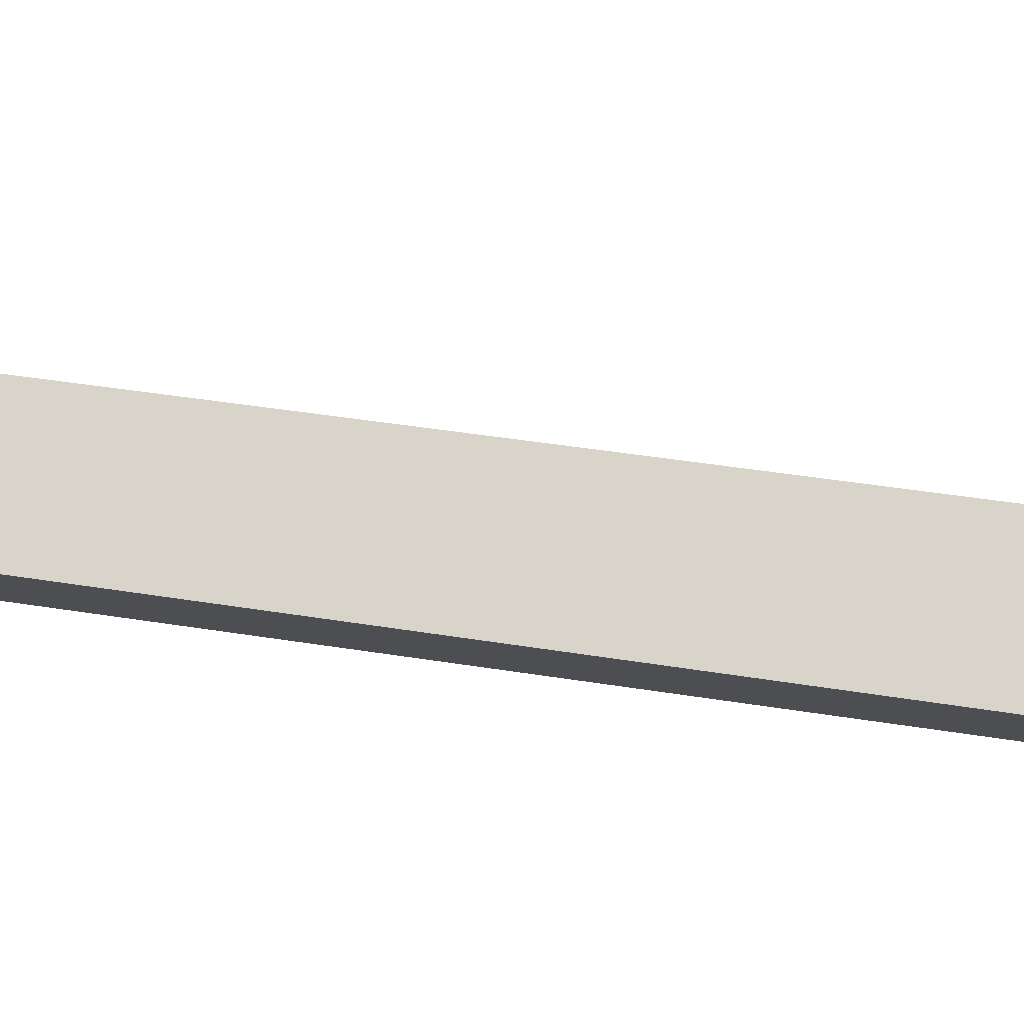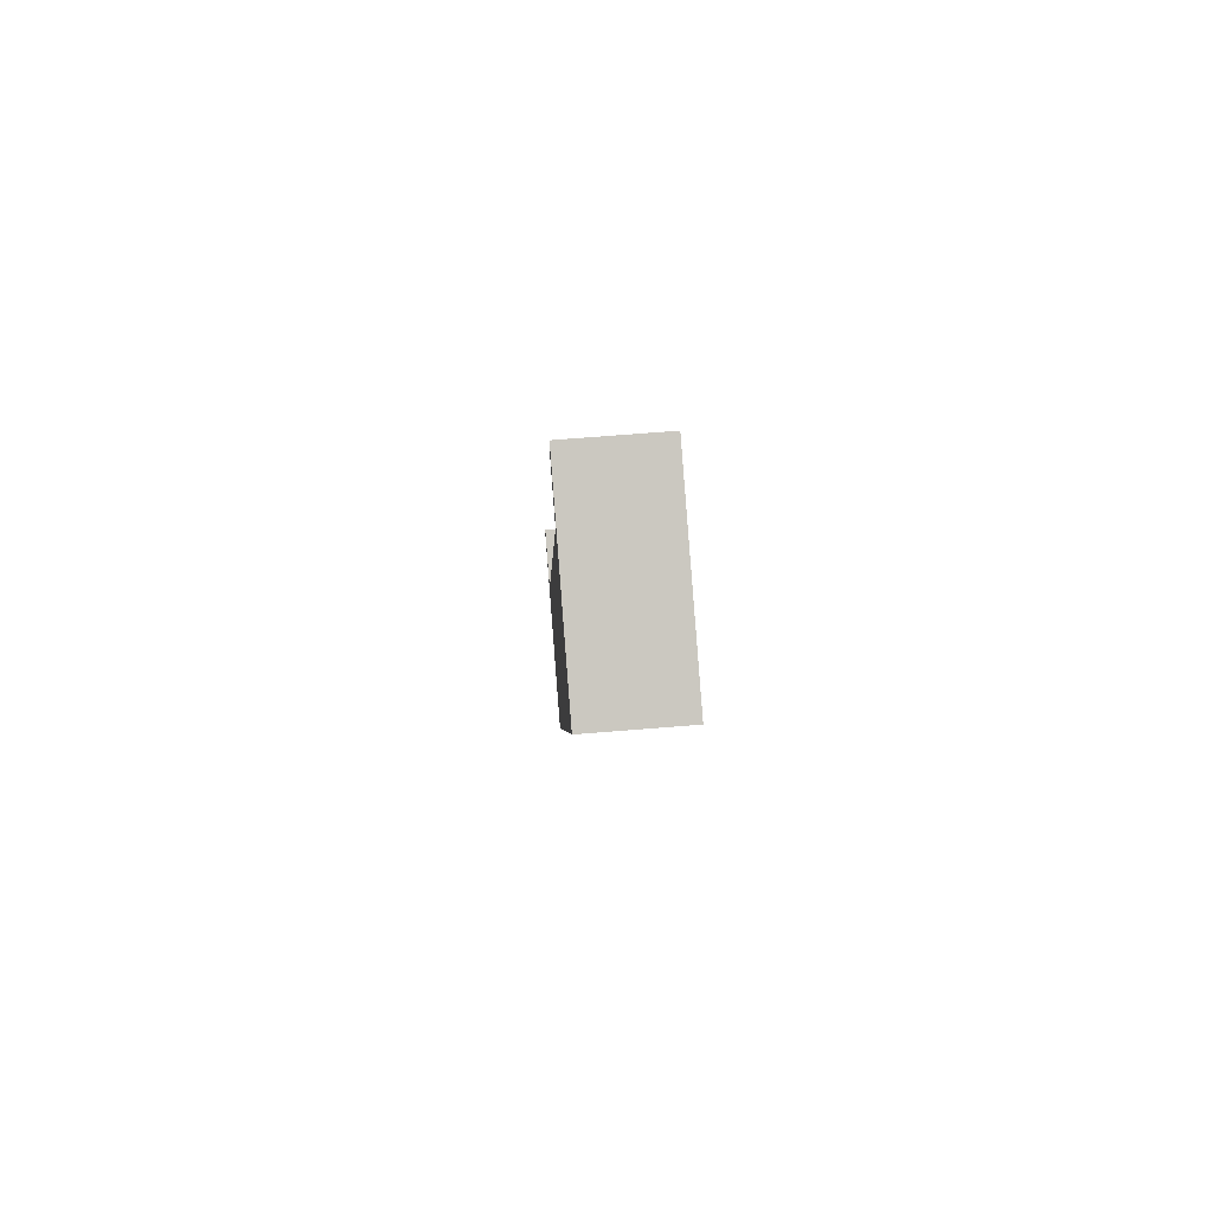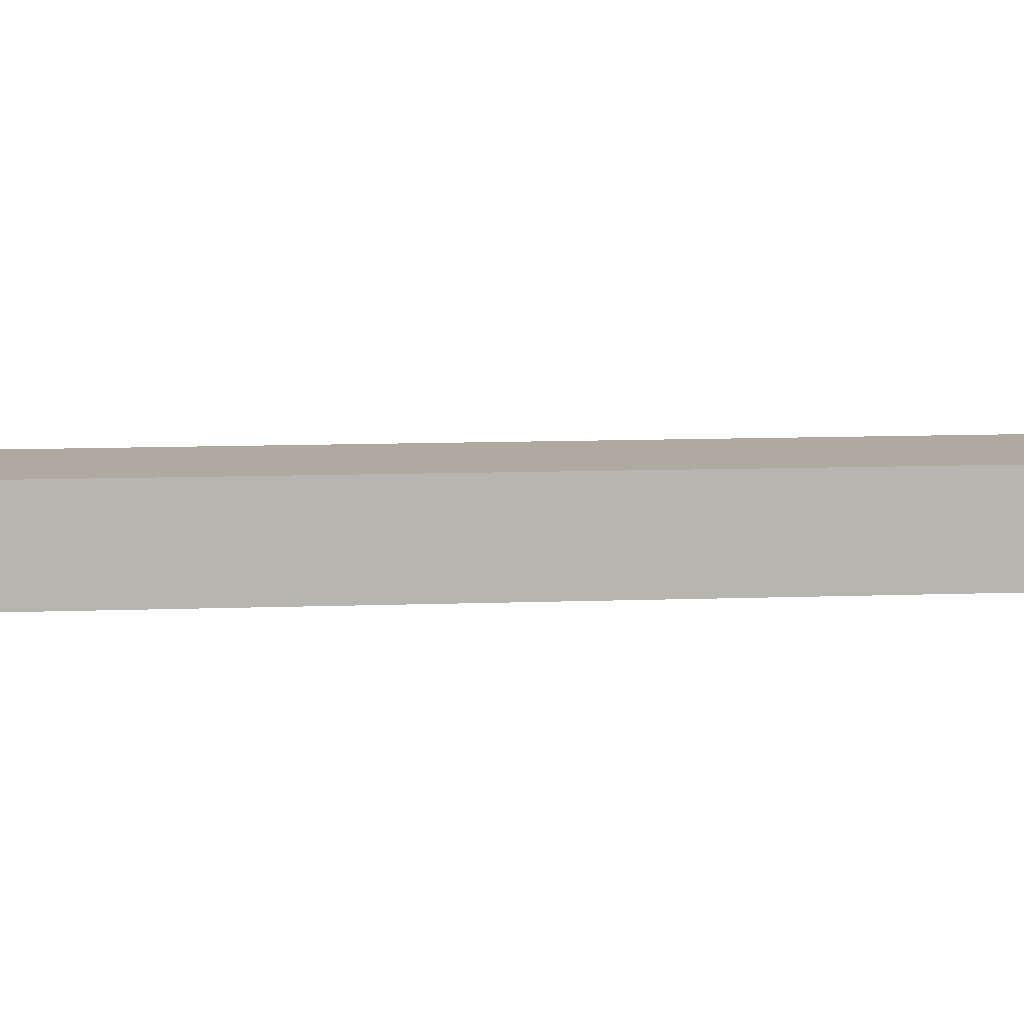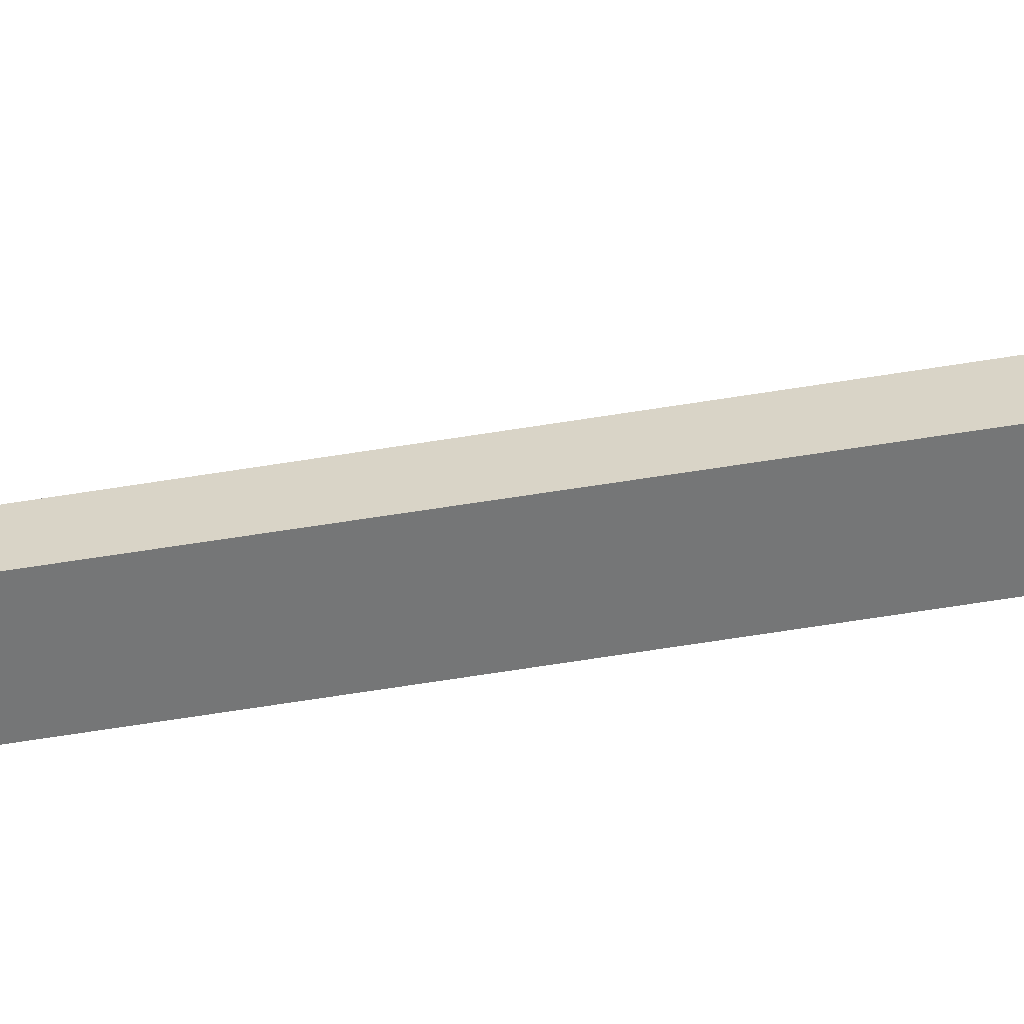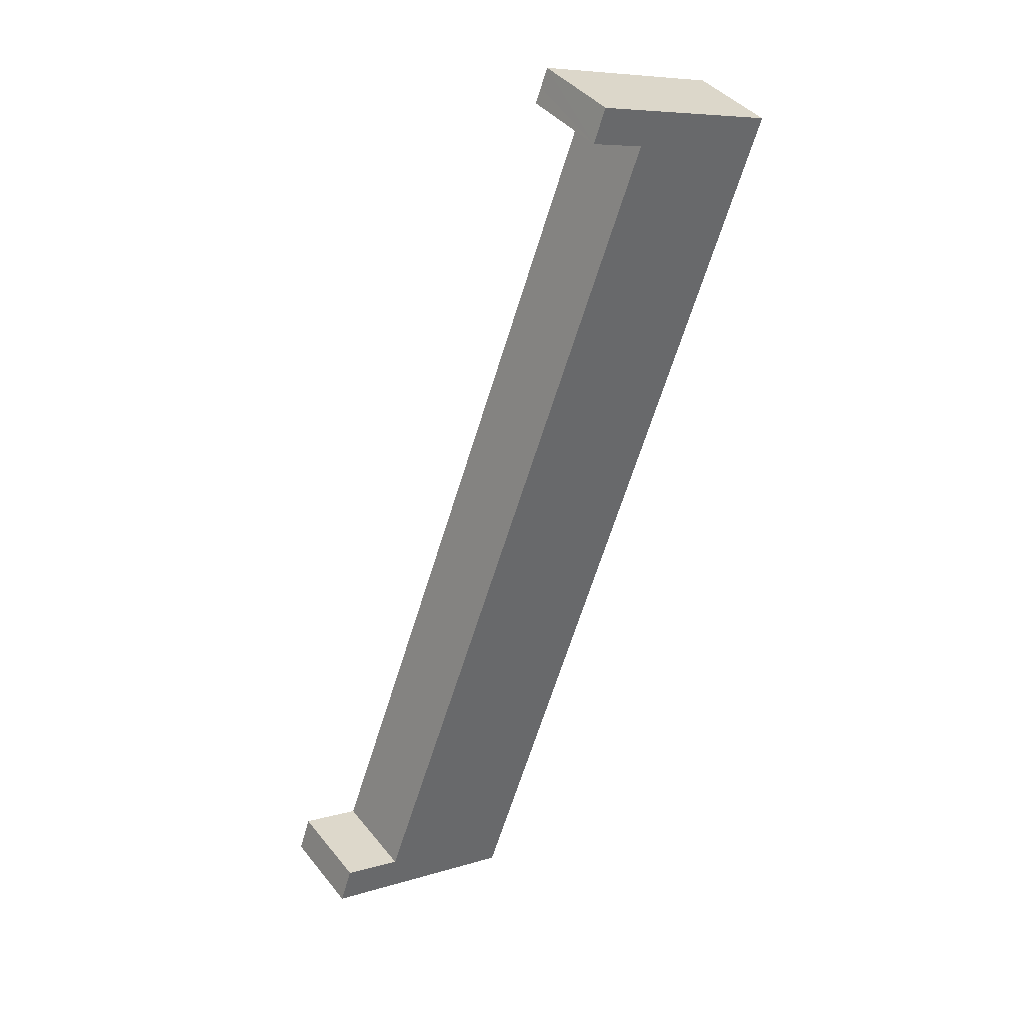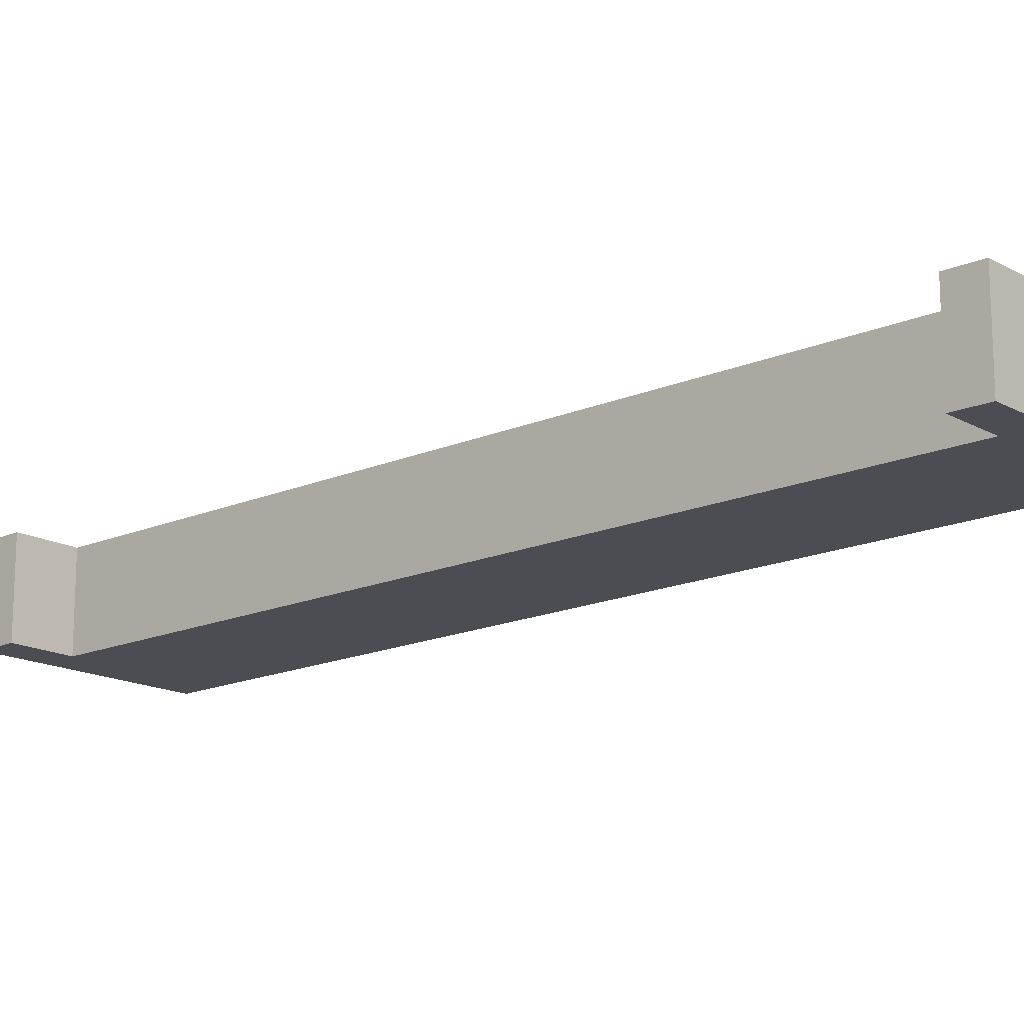
<metadata>
{"format":"obj","ext":"obj","renderer":"f3d","projection":"perspective","resolution":1024,"background":"white","views":[{"elev":75.0,"azim":118.1,"up":"+Y"},{"elev":67.3,"azim":85.3,"up":"+Z"},{"elev":9.4,"azim":104.4,"up":"+Y"},{"elev":-56.7,"azim":-59.7,"up":"+Y"},{"elev":40.6,"azim":-34.7,"up":"+Z"},{"elev":-16.4,"azim":-28.0,"up":"+Y"}]}
</metadata>
<code>
v  14.63 4.078 38.86
v  14.4 4.078 38.19
v  14.38 4.078 38.2
v  14.78 4.078 38.05
v  16.62 4.078 37.36
v  16.86 4.078 37.27
v  0.554 4.078 1.618
v  2.633 4.078 -0.887
v  0 4.078 2.497e-16
v  3.586 4.078 -1.208
v  9.052 4.078 -3.049
v  9.19 4.078 -2.672
v  1.042 4.078 1.442
v  3.159 4.078 0.68
v  23.35 4.078 36.03
v  5.19 4.078 6.103
v  14.94 4.078 39.68
v  23.5 4.078 36.45
v  17.16 4.078 38.84
v  15.85 4.078 39.34
v  0 0 0
v  0.554 -9.907e-17 1.618
v  3.159 -4.164e-17 0.68
v  5.19 -3.737e-16 6.103
v  16.86 -2.282e-15 37.27
v  14.38 -2.339e-15 38.2
v  14.94 -2.43e-15 39.68
v  14.63 -2.379e-15 38.86
v  1.042 -8.83e-17 1.442
v  15.85 -2.409e-15 39.34
v  17.16 -2.378e-15 38.84
v  23.5 -2.232e-15 36.45
v  16.62 -2.287e-15 37.36
v  14.78 -2.33e-15 38.05
v  14.4 -2.339e-15 38.19
v  9.052 1.867e-16 -3.049
v  3.586 7.397e-17 -1.208
v  2.633 5.431e-17 -0.887
v  23.35 -2.206e-15 36.03
v  9.19 1.636e-16 -2.672
g defaultobject
f 1 2 3
f 2 1 4
f 4 1 5
f 5 1 6
f 7 8 9
f 8 7 10
f 10 7 11
f 11 7 12
f 12 7 13
f 12 13 14
f 12 14 15
f 15 14 16
f 15 16 6
f 15 6 1
f 15 1 17
f 15 17 18
f 18 17 19
f 19 17 20
f 21 7 9
f 7 21 22
f 23 16 14
f 16 23 24
f 16 24 6
f 6 24 25
f 26 1 3
f 1 26 17
f 17 26 27
f 27 26 28
f 22 13 7
f 13 22 14
f 14 22 23
f 23 22 29
f 27 20 17
f 20 27 19
f 19 27 18
f 18 27 30
f 18 30 31
f 18 31 32
f 25 5 6
f 5 25 4
f 4 25 2
f 2 25 3
f 3 25 26
f 26 25 33
f 26 33 34
f 26 34 35
f 36 10 11
f 10 36 37
f 10 37 8
f 8 37 9
f 9 37 38
f 9 38 21
f 32 15 18
f 15 32 39
f 15 39 12
f 12 39 40
f 12 40 11
f 11 40 36
f 28 34 25
f 34 28 35
f 35 28 26
f 25 34 33
f 31 39 32
f 39 31 30
f 39 30 27
f 39 27 28
f 39 28 25
f 39 25 40
f 40 25 24
f 40 24 23
f 40 23 29
f 40 29 22
f 40 22 21
f 40 21 36
f 36 21 37
f 37 21 38

</code>
